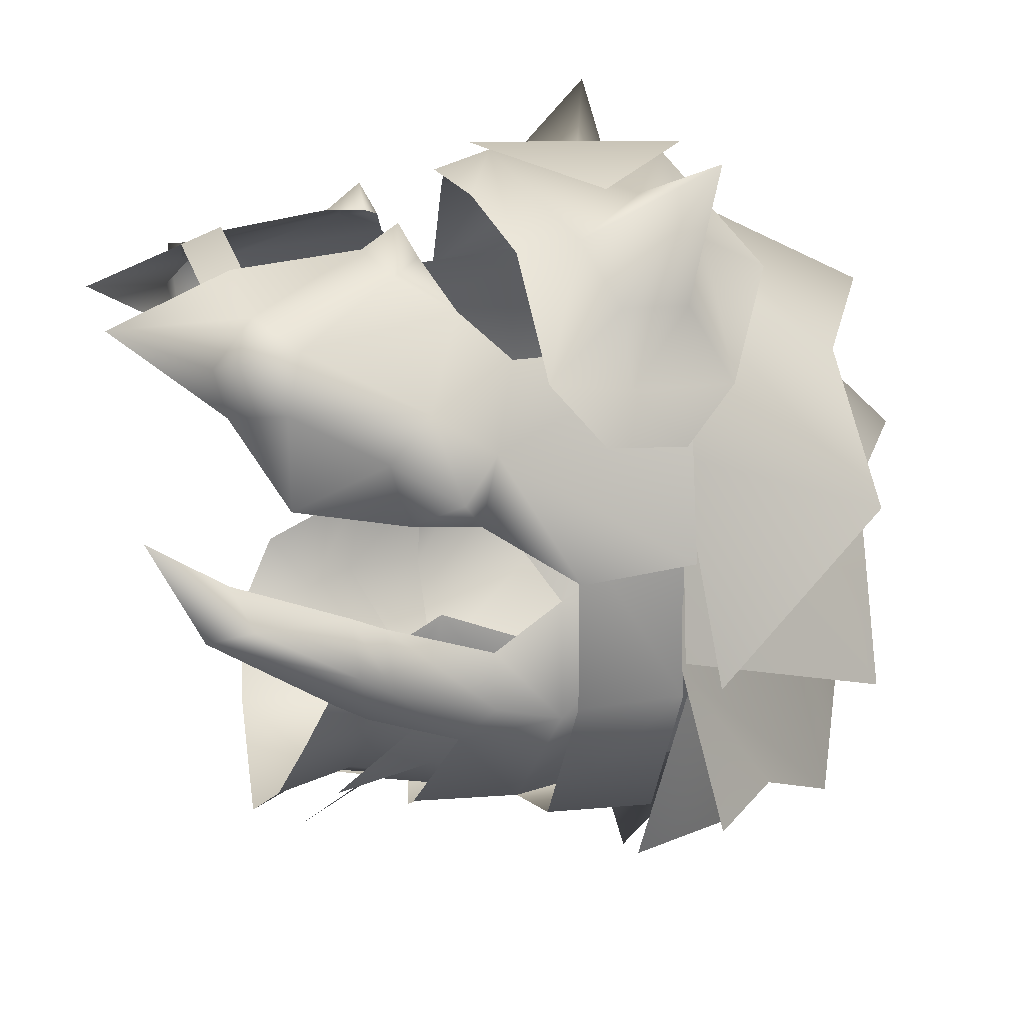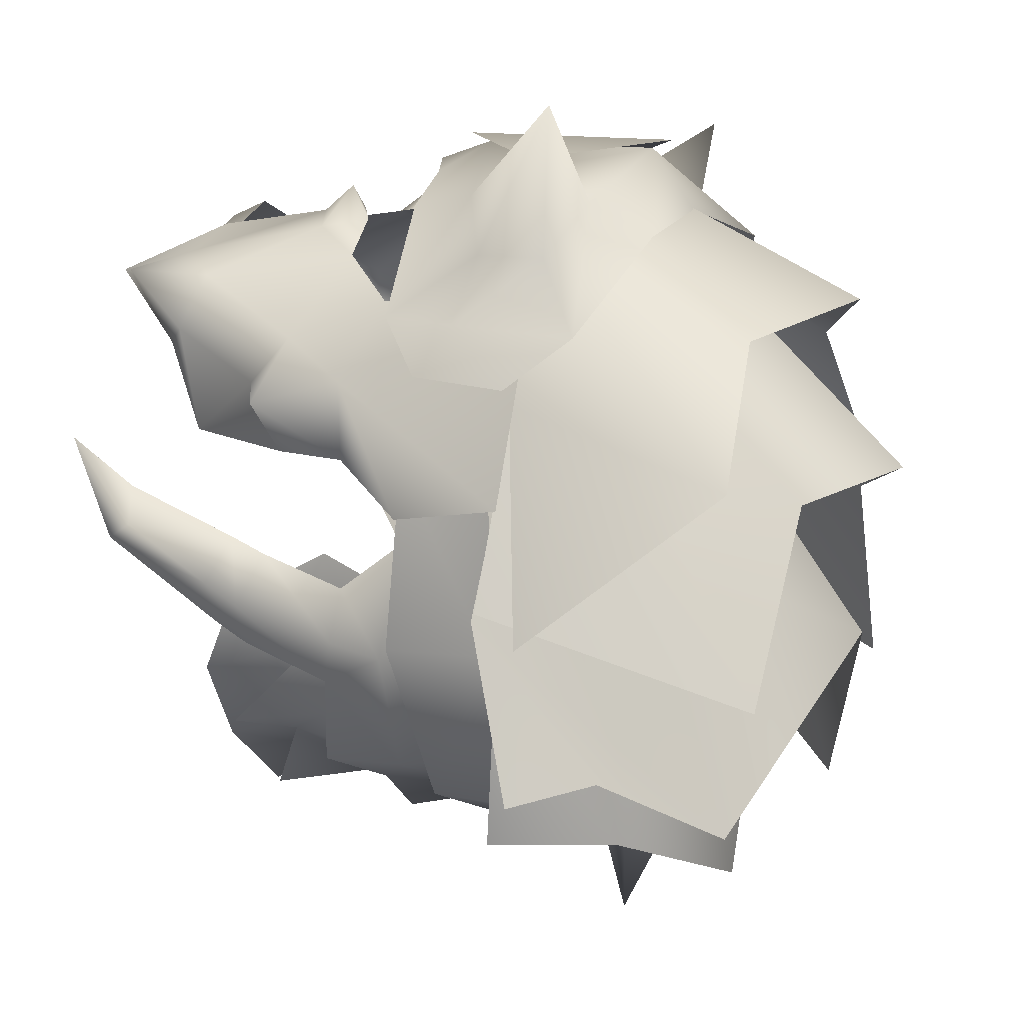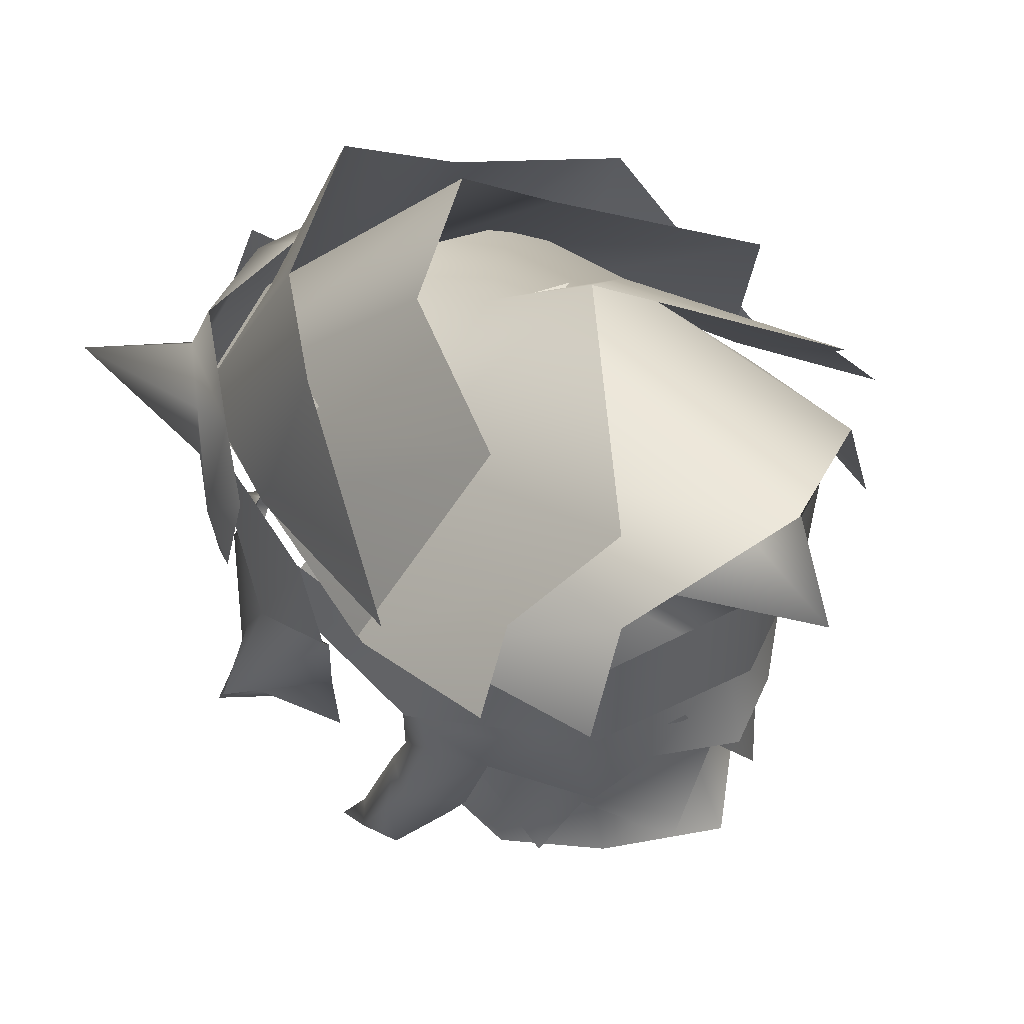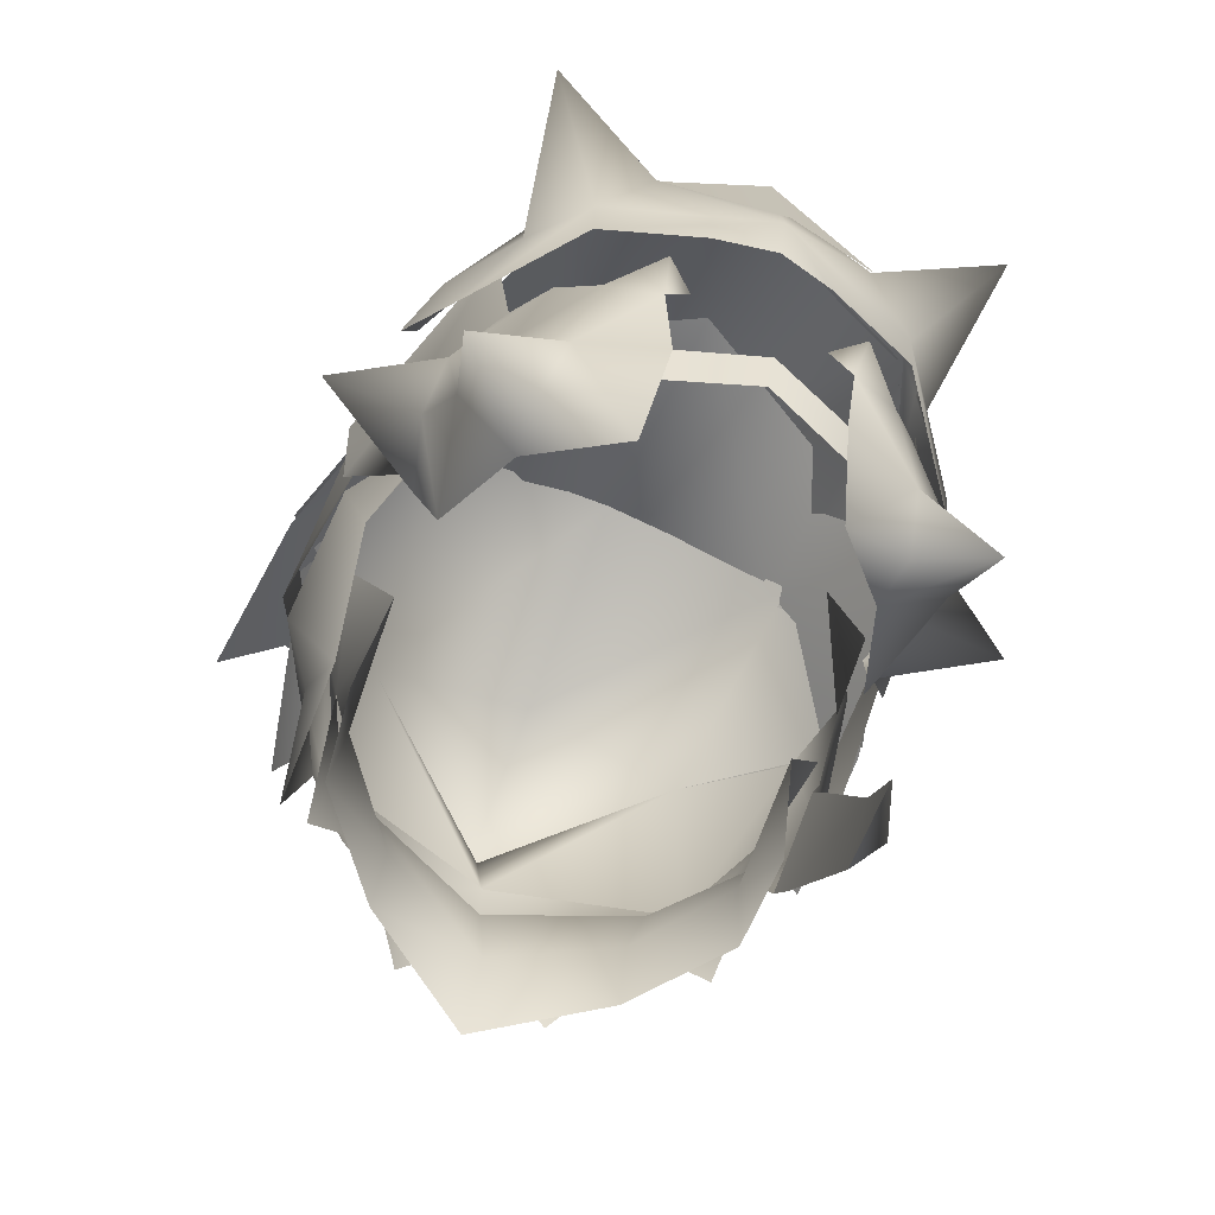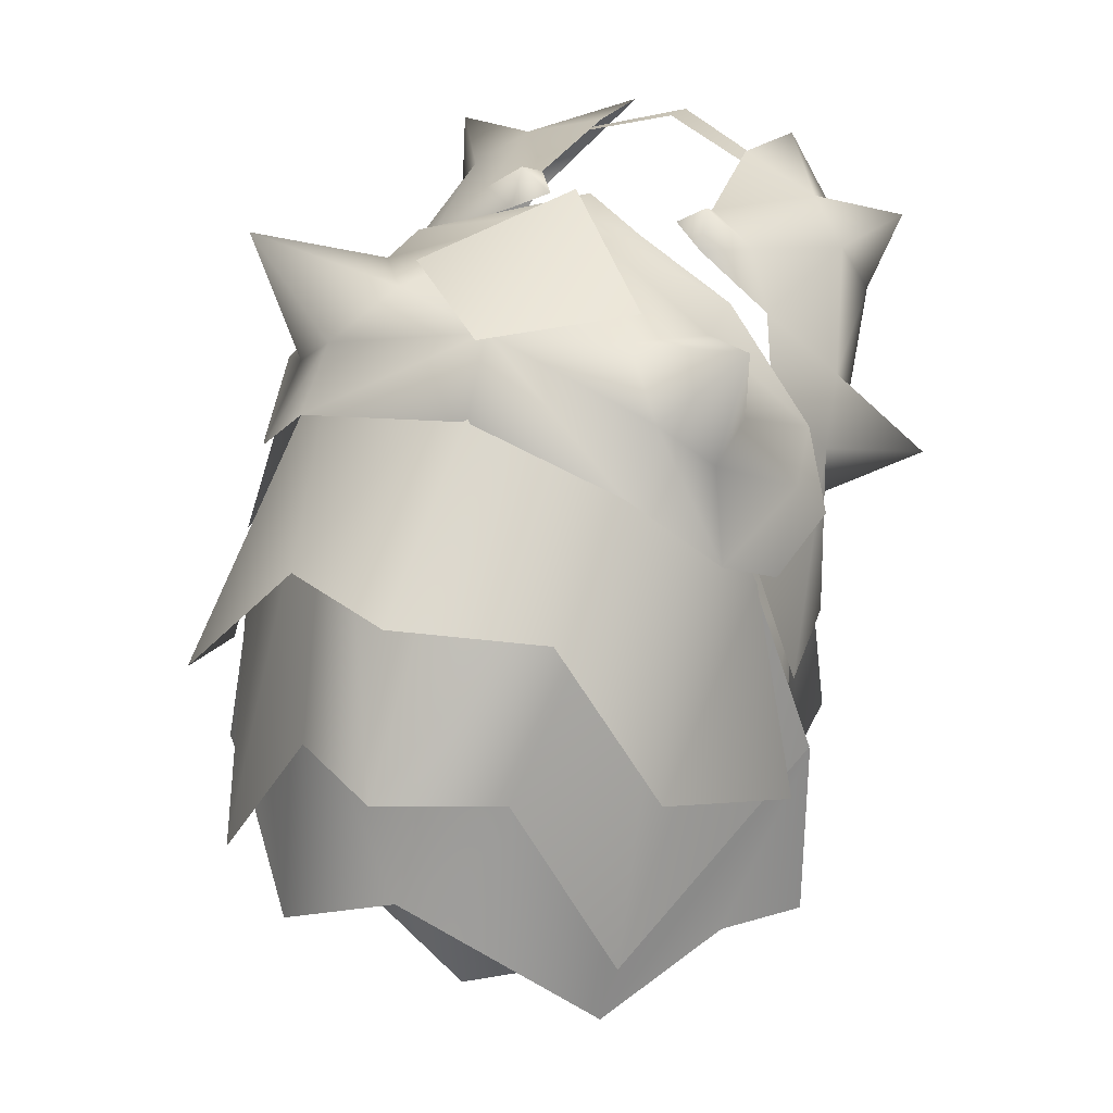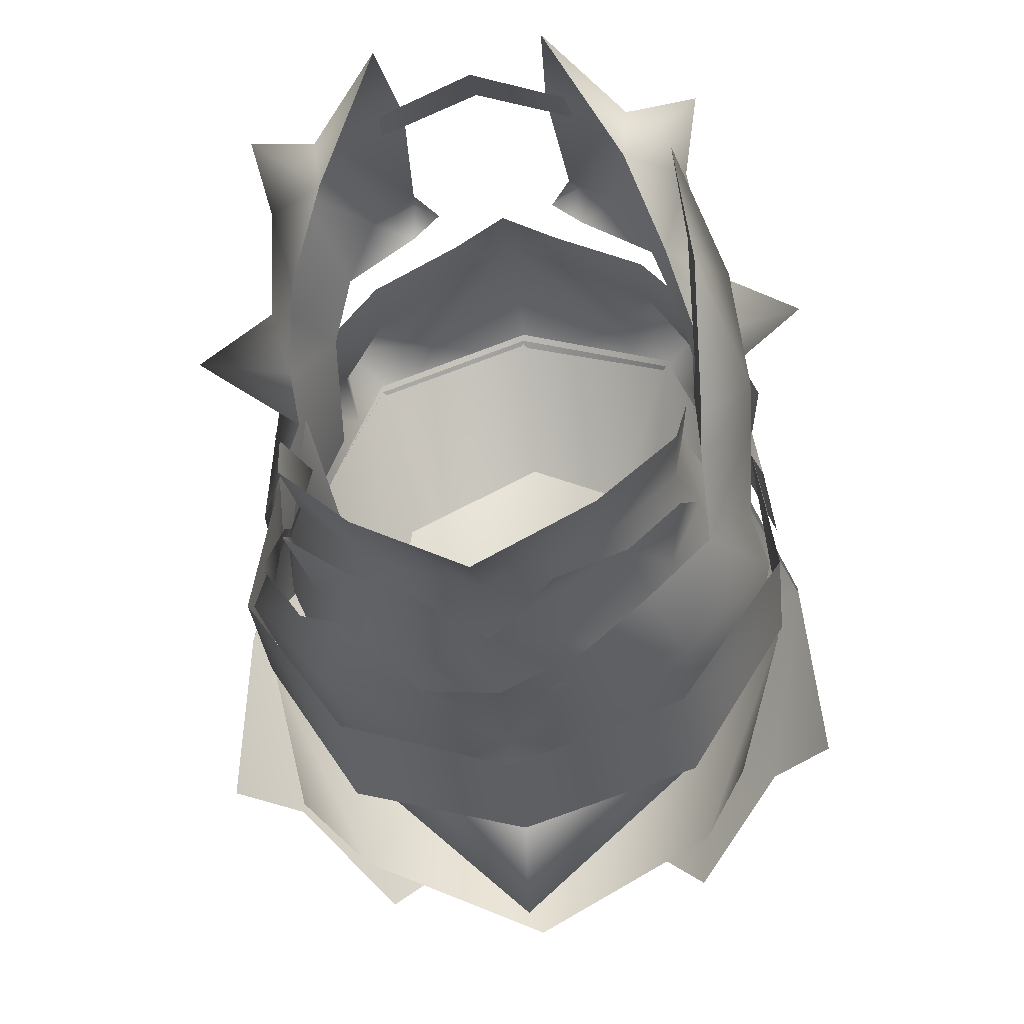
<metadata>
{"format":"obj","ext":"obj","renderer":"f3d","projection":"perspective","resolution":1024,"background":"white","views":[{"elev":20.3,"azim":74.8,"up":"+Z"},{"elev":6.6,"azim":114.5,"up":"+Z"},{"elev":46.5,"azim":132.2,"up":"+Y"},{"elev":-72.1,"azim":-23.3,"up":"+Y"},{"elev":41.6,"azim":-157.8,"up":"+Z"},{"elev":-41.0,"azim":7.5,"up":"+Z"}]}
</metadata>
<code>
g mesh00
v 6.711 43.24 1.706
v 8.145 46.32 -0.9717
v 6.967 45.74 0.1668
v 5.953 50.58 -5.36
v 6.607 52.18 -5.065
v 6.161 52.63 -1.85
v 6.823 49.53 -1.38
v -5.836 55.22 -8.764
v -7.949 60.59 -4.627
v -5.318 62.96 -7.713
v -6.151 48.05 -5.999
v -3.652 50.07 -8.082
v -3.72 47.56 -8.72
v -5.618 63.52 4.059
v -5.672 63.86 -0.9475
v -7.499 60.18 3.298
v 7.445 67.07 0.8361
v 7.668 60.02 3.348
v 9.489 60.99 -4.01
v -5.636 52.44 -7.273
v -6.114 49.12 -7.752
v -6.607 52.18 -5.065
v -8.202 63.22 -8.199
v -10.06 60.97 -8.777
v -9.564 59.6 -3.171
v 0 69.16 -4.275
v -5.45 66.42 -10.21
v -5.672 63.86 -0.9475
v -5.318 62.96 -7.713
v 0 60.03 -11.48
v 0 56.45 -10.73
v 5.318 62.96 -7.713
v 7.499 60.18 3.298
v 9.564 59.6 -3.171
v 5.672 63.86 -0.9475
v 5.965 63.5 -0.09655
v 8.644 59.85 -3.676
v -5.318 62.96 -7.713
v -8.644 59.85 -3.676
v -5.965 63.5 -0.09655
v -0.1425 66.22 -0.5473
v 0 64.5 -7.555
v 0 60.87 -14.38
v -0.02761 60.22 10.97
v -3.971 66.57 5.284
v -5.445 60.07 8.731
v -7.445 67.07 0.8361
v -7.668 60.02 3.348
v -9.489 60.99 -4.01
v -8.746 60.05 -4.603
v -5.8 62.92 -10.67
v -7.203 59.04 -10.77
v 6.695 50.65 -1.912
v 6.819 50.02 -4.919
v 6.823 49.53 -1.38
v 6.925 49.03 -4.314
v 6.823 49.53 -1.38
v 6.925 49.03 -4.314
v 6.967 45.74 0.1668
v 7.148 44.92 -1.6
v 6.711 43.24 1.706
v 7.148 44.92 -1.6
v 0 56.45 -10.73
v 4.539 54.06 -8.62
v 7.598 56.19 -1.207
v 8.437 59.66 -1.588
v 6.43 59.84 1.267
v 5.836 55.22 -8.764
v 6.82 52.99 -5.999
v 4.807 51.91 -9.058
v 8.52 49.48 -2.73
v 6.925 49.03 -4.314
v -5.589 55.03 -8.644
v -7.051 54.87 -5.13
v -7.474 55.16 -2.47
v -6.161 52.63 -1.85
v 0 54.1 -11.03
v 0 51.62 -10.38
v -2.685 53.12 -10.11
v -2.275 48.62 -10.68
v -4.386 50.53 -8.198
v 4.386 50.53 -8.198
v 5.589 55.03 -8.643
v 5.636 52.44 -7.273
v 7.051 54.87 -5.13
v -7.598 56.19 -1.207
v -6.892 54.05 1.92
v -6.43 59.84 1.267
v 6.43 59.84 1.267
v 6.892 54.05 1.92
v 7.598 56.19 -1.207
v -8.437 59.66 -1.588
v -8.642 55.92 -4.773
v 3.652 50.07 -8.082
v 0 49.76 -9.876
v 0 54.12 -10.56
v -4.539 54.06 -8.62
v 8.642 55.92 -4.773
v 8.168 53.9 -4.45
v 6.82 52.99 -5.999
v 8.417 50.59 -3.439
v 6.819 50.02 -4.919
v -6.28 52.81 -7.871
v -7.428 53.7 -5.779
v 5.318 62.96 -7.713
v 7.949 60.59 -4.627
v -5.953 50.58 -5.36
v -6.479 49.23 -3.579
v -6.161 52.63 -1.85
v 4.807 51.91 -9.058
v 2.748 53.12 -9.972
v 5.836 55.22 -8.764
v 5.318 62.96 -7.713
v 6.82 52.99 -5.999
v 8.437 59.66 -1.588
v 5.467 59.93 8.902
v 7.619 60.1 3.36
v 6.458 67.69 -5.944
v 9.571 59.71 -2.93
v -9.571 59.71 -2.93
v -7.619 60.1 3.36
v -6.458 67.69 -5.944
v -5.467 59.93 8.902
v -3.229 68.08 0.1536
v 0 70.42 1.171
v 3.229 68.08 0.1536
v 0 60.09 11.16
v -7.499 60.18 3.298
v -5.672 63.86 -0.9475
v 0 65.96 0.08821
v 0 63.46 7.019
v 5.672 63.86 -0.9475
v 5.618 63.52 4.059
v 7.499 60.18 3.298
v 0 60.03 -11.48
v 5.445 60.07 8.731
v 3.971 66.57 5.284
v 0 68.9 6.531
v -5.906 63.54 -0.503
v -0.01365 66.32 -1.147
v 0 64.77 -12.77
v 5.883 63.5 -0.5082
v 5.8 62.92 -10.67
v 8.746 60.05 -4.603
v 7.217 59.04 -10.77
v 7.598 56.19 -1.207
v 7.554 54 -2.751
v 6.695 50.65 -1.912
v 0.1209 52.78 -11.58
v -2.383 53.36 -10.84
v -4.807 51.91 -9.058
v -6.607 52.18 -5.065
v -6.43 59.84 1.267
v -7.598 56.19 -1.207
v -6.98 52.66 -4.318
v -6.948 50.17 -7.994
v 6.479 49.23 -3.579
v 6.151 48.05 -5.999
v 3.72 47.56 -8.72
v 0 47.24 -11.14
v 7.474 55.16 -2.47
v 6.161 52.63 -1.85
v 6.607 52.18 -5.065
v 6.114 49.12 -7.752
v 0 65.96 0.08821
v 5.672 63.86 -0.9475
v 5.45 66.42 -10.21
v 8.211 63.22 -8.2
v 10.08 60.97 -8.779
v 0 55.76 -10.45
v 2.275 48.62 -10.68
f 1 2 3
f 4 5 6
f 2 7 3
f 8 9 10
f 11 12 13
f 14 15 16
f 17 18 19
f 20 21 22
f 23 24 25
f 26 27 28
f 29 30 31
f 31 30 32
f 33 34 35
f 36 37 32
f 38 39 40
f 40 41 38
f 38 41 42
f 38 42 43
f 44 45 46
f 46 45 47
f 46 47 48
f 48 47 49
f 50 51 52
f 53 54 55
f 55 54 56
f 57 58 59
f 59 58 60
f 59 60 61
f 2 1 62
f 63 8 10
f 5 4 64
f 65 66 67
f 68 69 70
f 7 2 71
f 71 2 62
f 71 62 72
f 73 20 74
f 74 20 22
f 74 22 75
f 75 22 76
f 77 78 79
f 79 78 80
f 79 80 81
f 82 83 84
f 84 83 85
f 86 87 88
f 89 90 91
f 92 9 93
f 4 94 64
f 64 94 95
f 64 95 96
f 96 95 97
f 98 99 100
f 100 99 101
f 100 101 102
f 9 8 93
f 93 8 103
f 93 103 104
f 68 105 106
f 12 11 107
f 107 11 108
f 107 108 109
f 110 111 112
f 112 111 63
f 112 63 113
f 114 68 98
f 98 68 106
f 98 106 115
f 116 117 118
f 118 117 119
f 120 121 122
f 122 121 123
f 122 123 124
f 124 123 125
f 118 126 116
f 116 126 125
f 116 125 127
f 127 125 123
f 128 129 25
f 25 129 27
f 25 27 23
f 15 14 130
f 130 14 131
f 130 131 132
f 132 131 133
f 132 133 134
f 41 36 42
f 42 36 32
f 42 32 43
f 43 32 135
f 43 135 38
f 18 17 136
f 136 17 137
f 136 137 44
f 44 137 138
f 44 138 45
f 50 139 51
f 51 139 140
f 51 140 141
f 141 140 142
f 141 142 143
f 143 142 144
f 143 144 145
f 115 146 98
f 98 146 147
f 98 147 99
f 99 147 148
f 99 148 101
f 111 149 63
f 63 149 150
f 63 150 8
f 8 150 151
f 8 151 103
f 109 152 107
f 107 152 97
f 107 97 12
f 12 97 95
f 12 95 13
f 153 92 154
f 154 92 93
f 154 93 155
f 155 93 104
f 155 104 156
f 156 104 103
f 6 157 4
f 4 157 158
f 4 158 94
f 94 158 159
f 94 159 95
f 95 159 160
f 95 160 13
f 161 162 85
f 85 162 163
f 85 163 84
f 84 163 164
f 84 164 82
f 28 165 26
f 26 165 166
f 26 166 167
f 167 166 34
f 167 34 168
f 168 34 169
f 21 20 81
f 81 20 73
f 81 73 79
f 79 73 170
f 79 170 77
f 77 170 83
f 77 83 78
f 78 83 82
f 78 82 171
v 0 62.45 11.68
v 0 58.79 11.87
v 3.438 58.79 11.02
v -3.438 58.79 11.02
v 0 55.13 12.05
f 172 173 174
f 172 175 173
f 173 175 176
f 173 176 174
v 3.062 52.73 9.114
v 4.359 51.66 8.868
v 5.456 53.38 7.933
v 3.493 59.9 10.83
v 7.401 61.23 12.51
v 4.971 61.57 9.582
v 0.02856 46.97 9.754
v 3.147 46.07 8.034
v 3.31 47.35 8.528
v 5.559 56.36 -9.697
v 5.646 59.99 -9.846
v 8.892 59.89 -4.362
v -4.885 47.09 8.057
v -6.231 48.31 7.249
v -7.535 46.19 7.45
v 0 61.73 11.43
v 3.493 59.9 10.83
v 4.971 61.57 9.582
v 5.23 45.76 6.59
v 2.757 42.83 7.348
v 5.056 46.18 4.953
v 2.787 50.96 9.413
v 2.969 52.11 10.24
v 2.049 52.09 9.504
v 2.455 46.84 8.95
v 4.885 47.09 8.057
v 7.411 52.08 5.288
v 10.4 52.38 3.358
v 7.794 54.06 3.951
v 5.01 57.47 9.816
v 6.518 58.4 7.946
v 6.43 60.62 7.852
v 5.01 57.47 9.816
v 0 55.85 11.76
v -4.971 61.57 9.582
v -3.493 59.9 10.83
v -0.000317 45.66 9.25
v -3.311 47.35 8.528
v -3.147 46.07 8.034
v 6.695 50.65 -1.912
v 6.823 49.53 -1.38
v 8.417 50.59 -3.439
v 8.52 49.48 -2.73
v 6.819 50.02 -4.919
v 6.925 49.03 -4.314
v 8.764 59.83 0.8005
v 8.279 56.54 1.334
v 8.995 56.36 -4.362
v 7.664 55.73 6.027
v 8.804 57.25 4.227
v 8.147 58.25 5.812
v 8.253 60.05 3.836
v 7.186 61.94 5.425
v -9.037 60.19 0.1962
v -7.794 54.06 3.951
v -6.946 60.5 6.781
v 0 60.12 -11.61
v 0 56.55 -11.64
v -5.646 59.98 -9.846
v -7.186 61.94 5.425
v -8.253 60.05 3.836
v -8.147 58.25 5.812
v -8.804 57.25 4.227
v -7.664 55.73 6.027
v -6.221 54.96 6.474
v -7.411 52.08 5.288
v -5.457 53.38 7.933
v -5.23 45.76 6.59
v -6.163 47.89 2.099
v -5.056 46.18 4.953
v -7.009 47.73 5.488
v -4.359 51.66 8.868
v -2.787 50.96 9.413
v -2.969 52.11 10.24
v -6.888 51.42 1.544
v -10.4 52.38 3.358
v -7.033 53.73 1.356
v -8.712 56.52 -0.2686
v 7.033 53.73 1.356
v 8.712 56.52 -0.2686
v 9.037 60.19 0.1962
v -3.493 59.9 10.83
v -7.401 61.23 12.51
v -5.01 57.47 9.816
v -6.518 58.4 7.946
v -4.971 61.57 9.582
v -6.43 60.62 7.852
v -5.01 57.47 9.816
v 6.888 51.42 1.544
v 7.514 50.73 3.821
v 6.163 47.89 2.099
v 7.009 47.73 5.488
v 7.535 46.19 7.45
v 6.946 60.5 6.781
v 6.221 54.96 6.474
v 6.231 48.31 7.249
v -2.757 42.83 7.348
v -2.455 46.84 8.95
v -7.514 50.73 3.821
v -5.559 56.36 -9.697
v -8.995 56.36 -4.362
v -8.892 59.89 -4.362
v -8.279 56.54 1.334
v -8.764 59.83 0.8005
v -2.049 52.09 9.504
v -3.062 52.73 9.114
v -4.881 63.67 8.533
v -6.43 60.62 7.852
v -6.518 58.4 7.946
v -4.941 55.43 9.531
v -1.853 54.78 10.7
v 0 54 11.2
v 1.853 54.78 10.7
v 4.941 55.43 9.531
v 6.518 58.4 7.946
v 6.43 60.62 7.852
v 4.881 63.67 8.533
v 0 63.2 9.397
f 177 178 179
f 180 181 182
f 183 184 185
f 186 187 188
f 189 190 191
f 192 193 194
f 195 196 197
f 198 178 199
f 178 177 199
f 199 177 200
f 199 200 198
f 201 196 202
f 203 204 205
f 181 180 206
f 206 207 181
f 181 207 208
f 181 208 182
f 209 193 210
f 211 212 192
f 184 183 213
f 213 183 214
f 213 214 215
f 216 217 218
f 218 217 219
f 218 219 220
f 220 219 221
f 222 223 188
f 188 223 224
f 188 224 186
f 225 226 227
f 227 226 228
f 227 228 229
f 230 231 232
f 187 186 233
f 233 186 234
f 233 234 235
f 236 237 238
f 238 237 239
f 238 239 240
f 241 242 243
f 191 244 189
f 245 246 247
f 190 189 248
f 248 189 249
f 248 249 250
f 251 252 253
f 253 252 231
f 253 231 254
f 254 231 230
f 204 255 205
f 205 255 256
f 205 256 257
f 258 259 260
f 260 259 261
f 258 262 259
f 259 262 263
f 259 263 261
f 193 192 210
f 210 192 212
f 210 212 264
f 265 266 267
f 267 266 268
f 267 268 197
f 197 268 269
f 197 269 195
f 257 270 205
f 205 270 271
f 205 271 203
f 203 271 179
f 203 179 272
f 272 179 178
f 272 178 202
f 202 178 198
f 202 198 201
f 190 247 191
f 191 247 246
f 191 246 244
f 244 246 273
f 244 273 189
f 189 273 274
f 189 274 249
f 251 275 252
f 252 275 242
f 252 242 231
f 231 242 241
f 231 241 232
f 234 276 235
f 235 276 277
f 235 277 278
f 278 277 279
f 278 279 280
f 196 195 202
f 202 195 269
f 202 269 272
f 272 269 268
f 272 268 203
f 203 268 266
f 203 266 204
f 204 266 265
f 204 265 255
f 249 281 250
f 250 281 282
f 250 282 248
f 248 282 243
f 248 243 190
f 190 243 242
f 190 242 247
f 247 242 275
f 247 275 245
f 245 275 251
f 192 283 211
f 211 283 236
f 211 236 284
f 284 236 238
f 284 238 285
f 285 238 240
f 285 240 264
f 264 240 286
f 264 286 210
f 210 286 287
f 210 287 288
f 288 289 210
f 210 289 290
f 210 290 209
f 209 290 225
f 209 225 291
f 291 225 227
f 291 227 292
f 292 227 229
f 292 229 194
f 194 229 293
f 194 293 192
f 192 293 294
f 192 294 283

</code>
